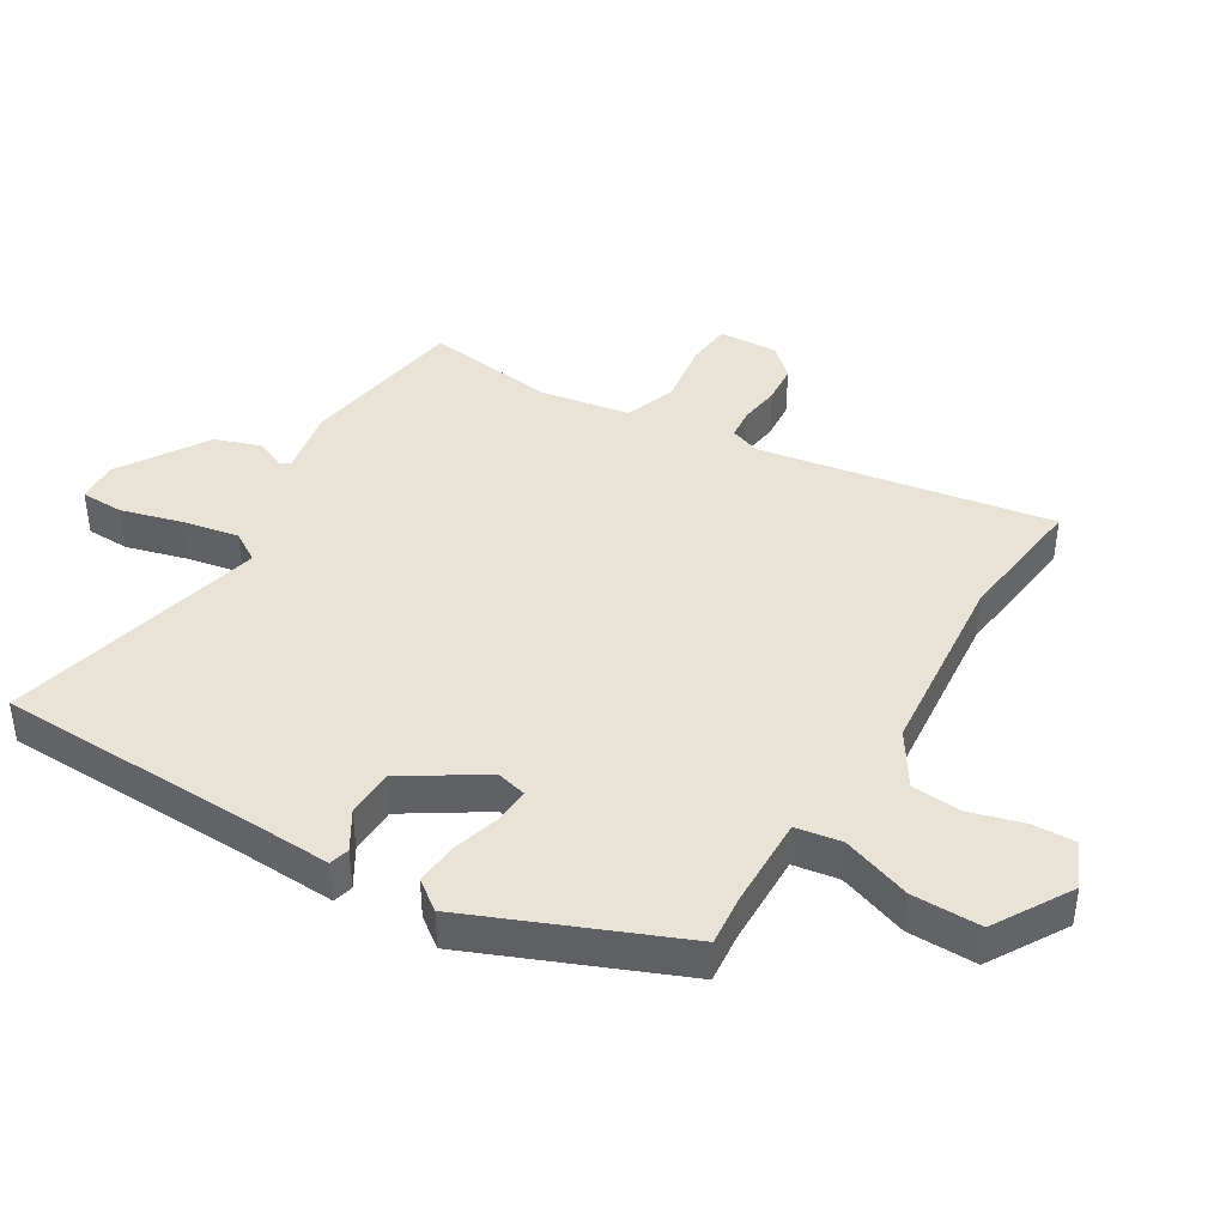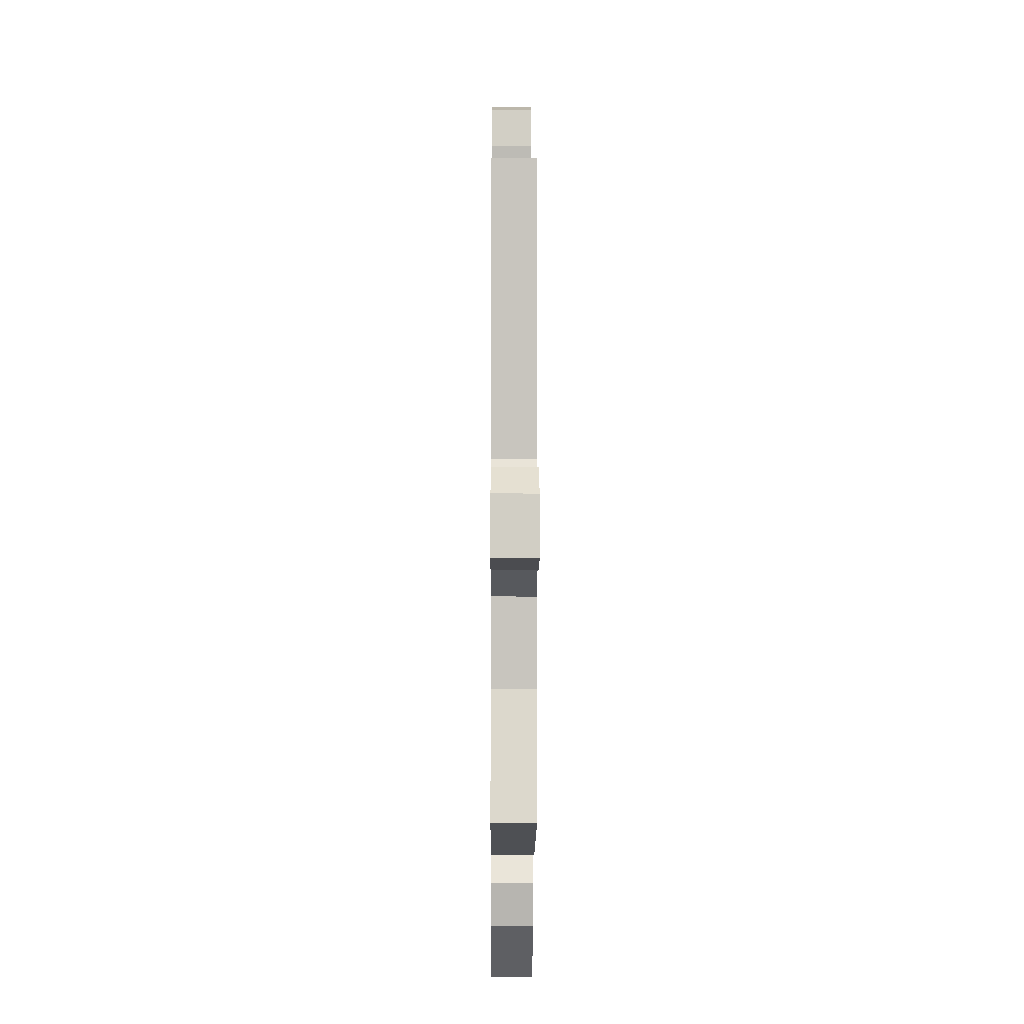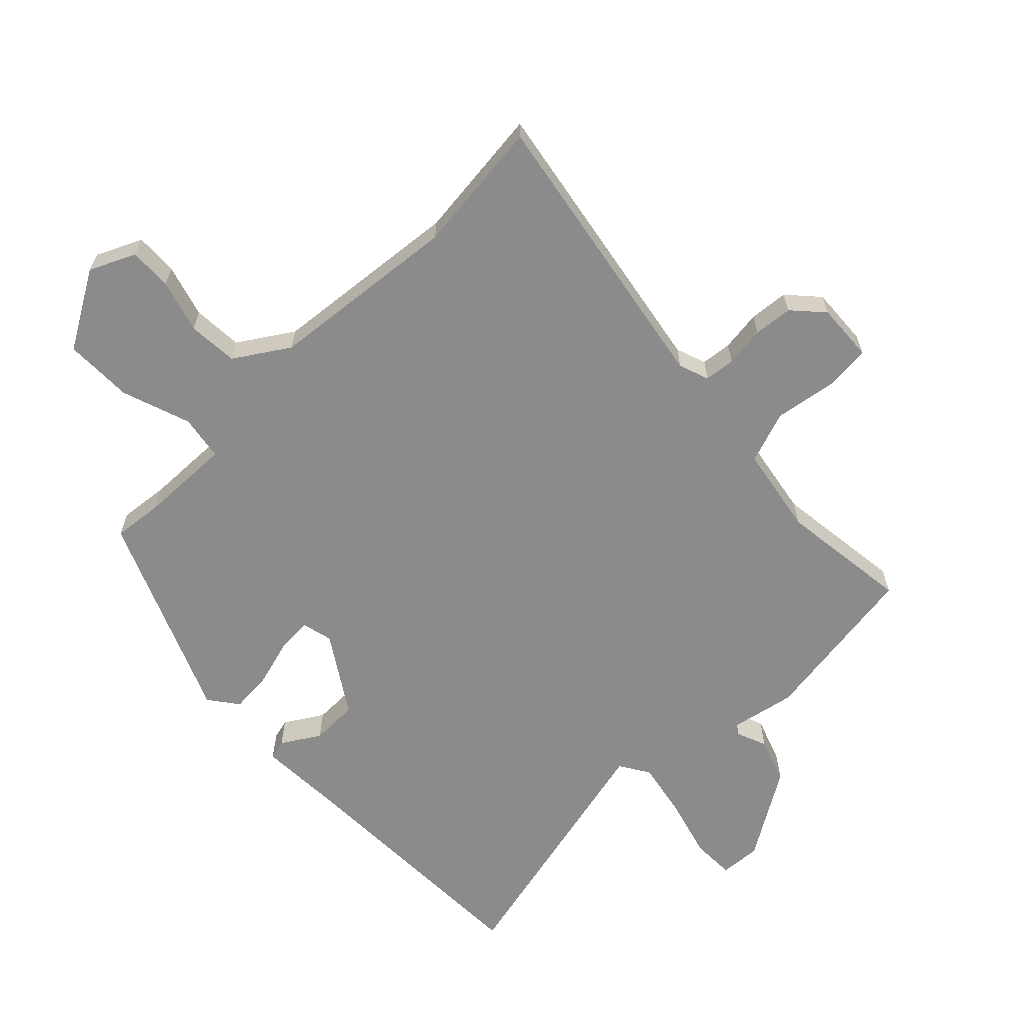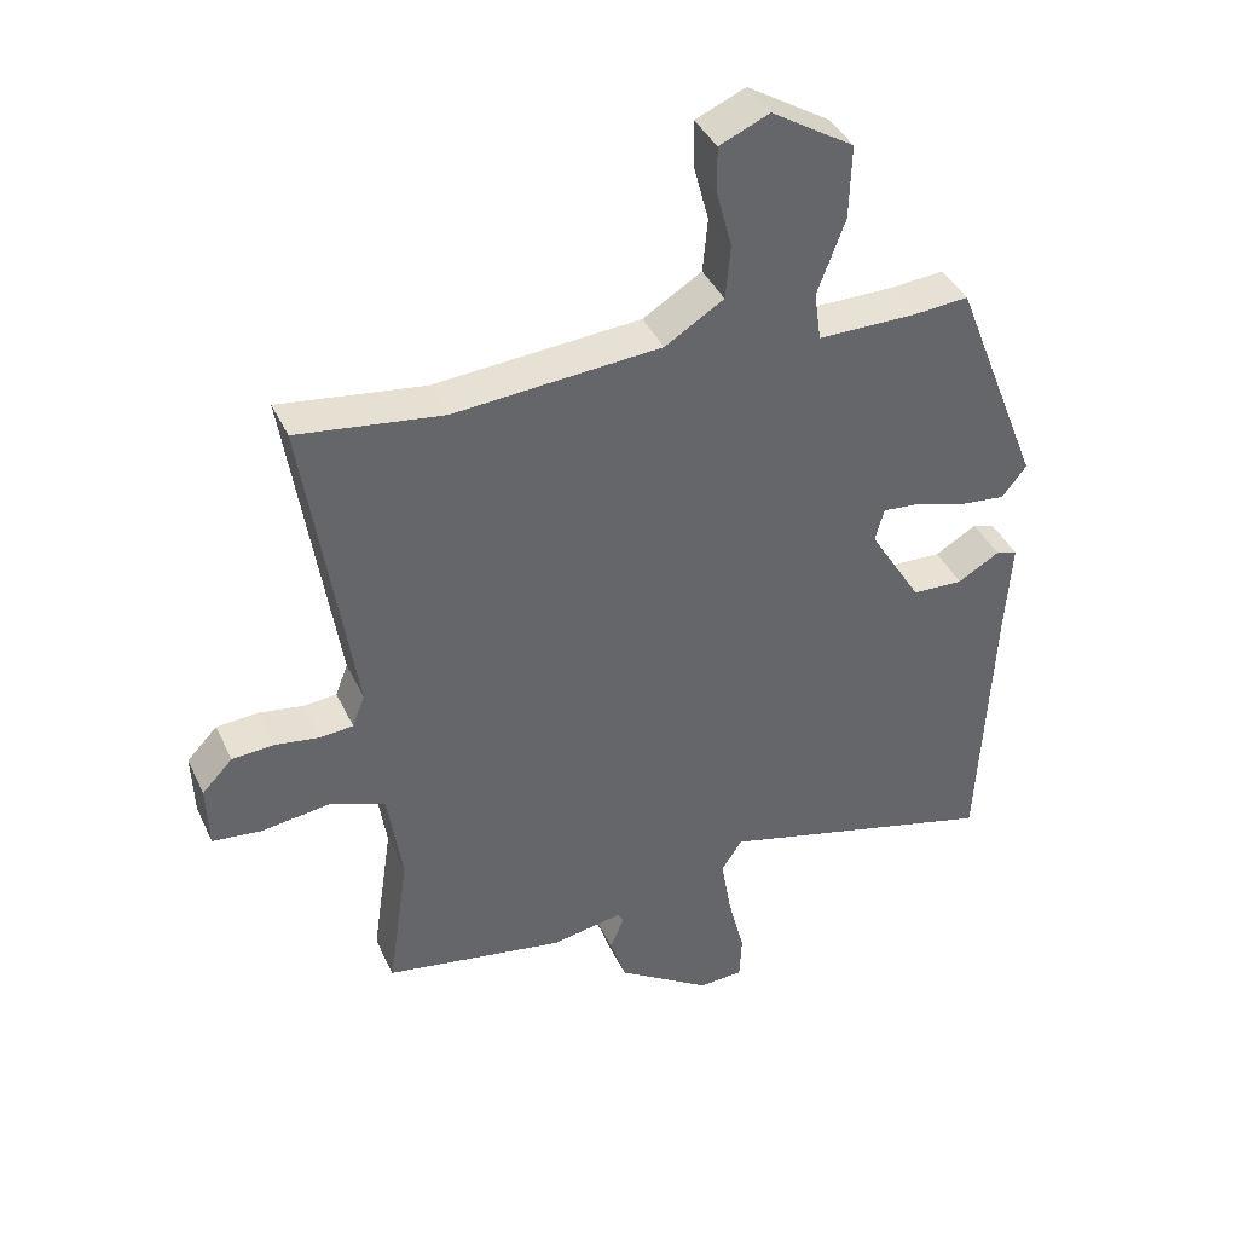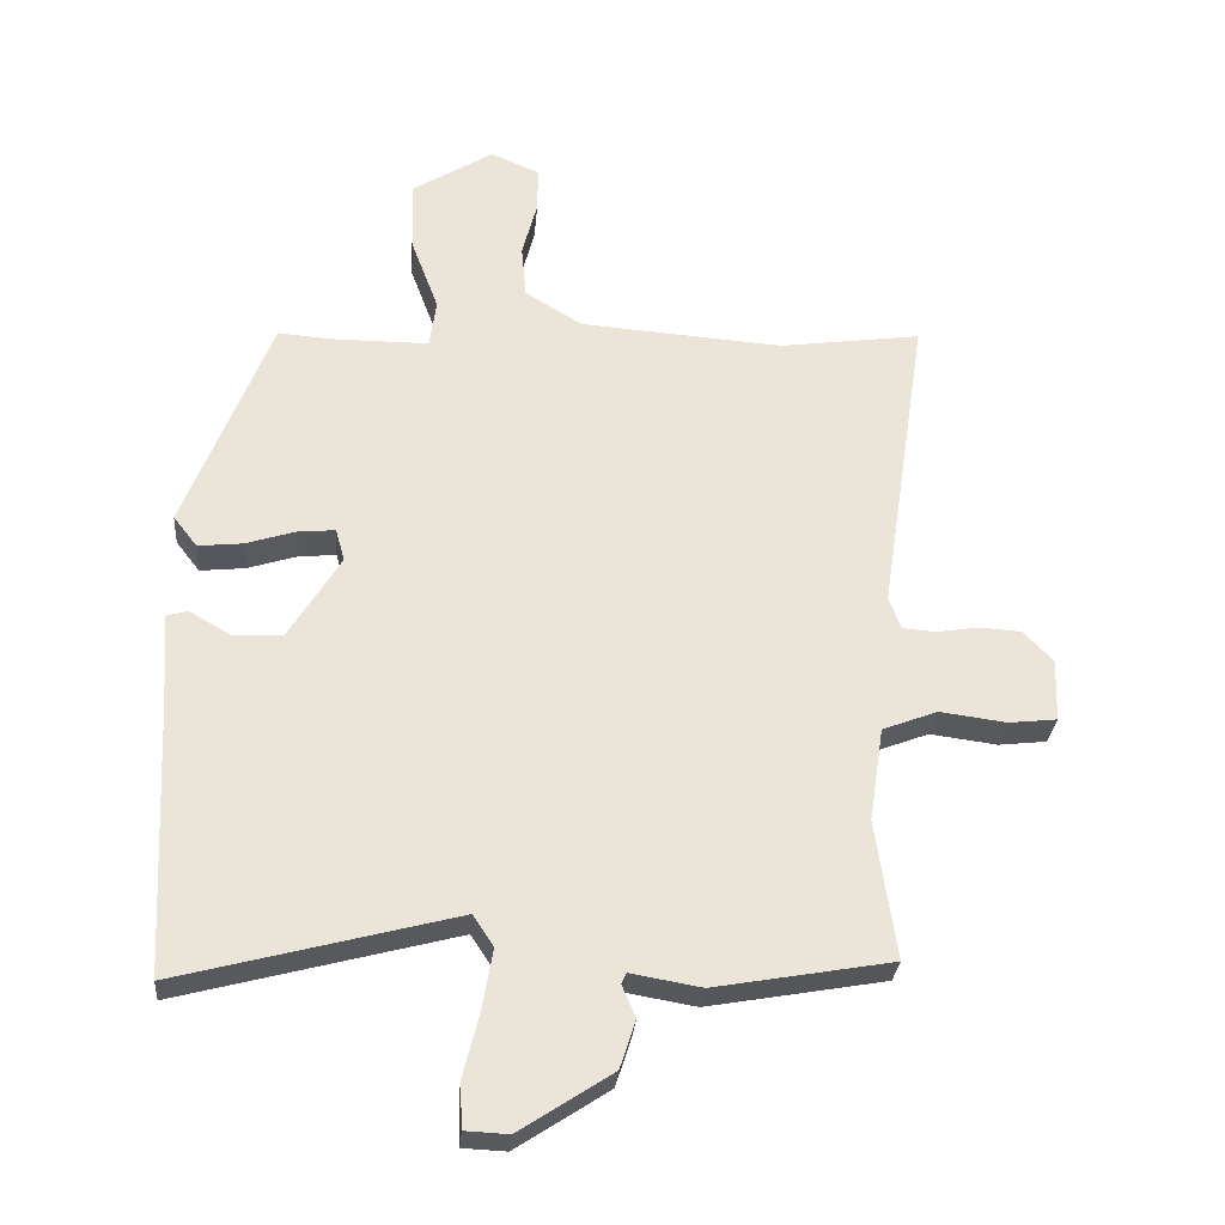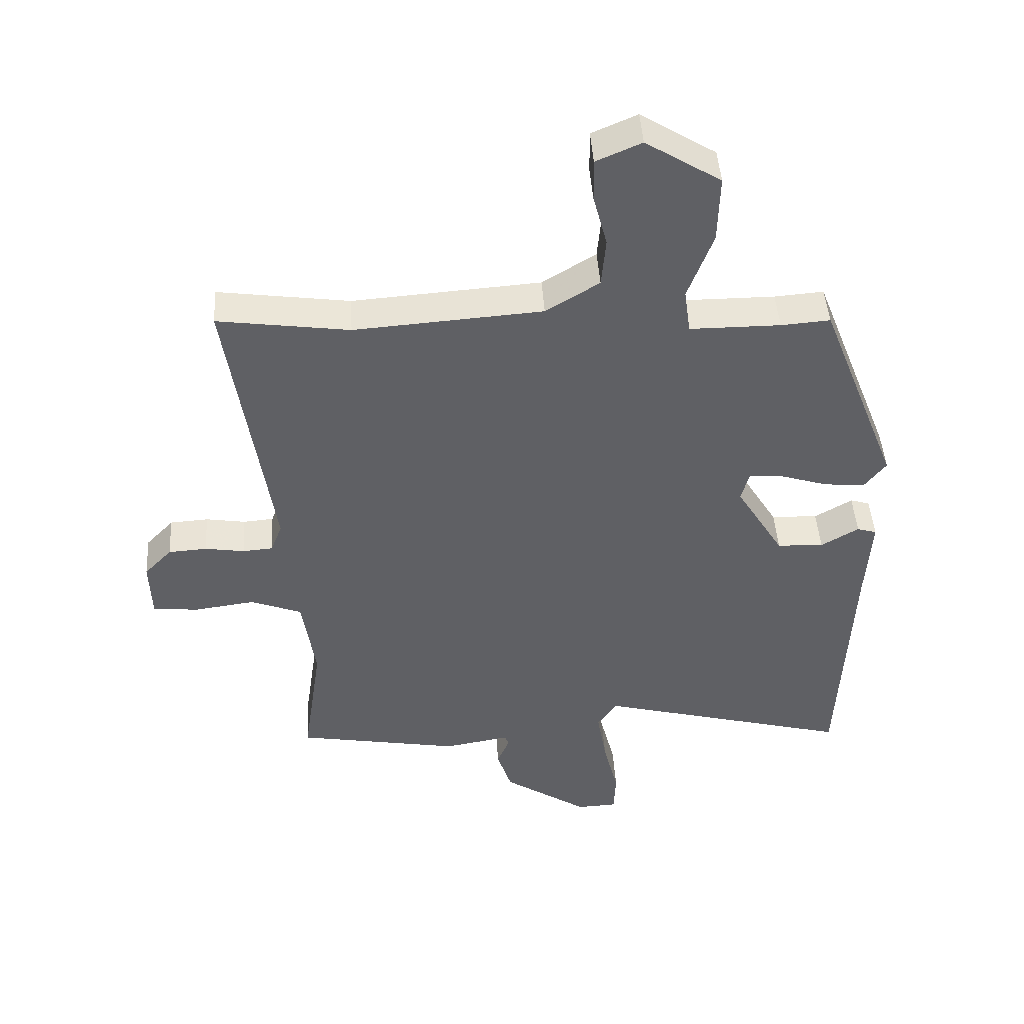
<metadata>
{"format":"obj","ext":"obj","renderer":"f3d","projection":"perspective","resolution":1024,"background":"white","views":[{"elev":41.7,"azim":-60.0,"up":"+Y"},{"elev":-8.8,"azim":89.6,"up":"+Z"},{"elev":-63.9,"azim":42.8,"up":"+Y"},{"elev":40.2,"azim":156.6,"up":"+Z"},{"elev":-29.1,"azim":-4.7,"up":"+Z"},{"elev":45.1,"azim":176.4,"up":"+Z"}]}
</metadata>
<code>
v 0.366 0.07 0.481
v 0.575 0.07 0.51
v 0.506 0.07 0.053
v 0.524 0.07 0.006
v 0.572 0.07 0.002
v 0.635 0.07 0.012
v 0.696 0.07 0.008
v 0.74 0.07 -0.038
v 0.737 0.07 -0.13
v 0.666 0.07 -0.138
v 0.568 0.07 -0.125
v 0.487 0.07 -0.156
v 0.466 0.07 -0.295
v 0.496 0.07 -0.499
v 0.235 0.07 -0.545
v 0.131 0.07 -0.527
v 0.124 0.07 -0.543
v 0.144 0.07 -0.59
v 0.121 0.07 -0.661
v -0.015 0.07 -0.75
v -0.079 0.07 -0.747
v -0.082 0.07 -0.68
v -0.058 0.07 -0.585
v -0.043 0.07 -0.497
v -0.073 0.07 -0.451
v -0.48 0.07 -0.558
v -0.499 0.07 -0.159
v -0.508 0.07 -0.021
v -0.477 0.07 -0.012
v -0.417 0.07 -0.047
v -0.343 0.07 -0.044
v -0.267 0.07 0.08
v -0.28 0.07 0.128
v -0.335 0.07 0.123
v -0.408 0.07 0.1
v -0.474 0.07 0.093
v -0.509 0.07 0.138
v -0.382 0.07 0.461
v -0.304 0.07 0.455
v -0.16 0.07 0.455
v -0.15 0.07 0.526
v -0.19 0.07 0.633
v -0.193 0.07 0.74
v -0.074 0.07 0.814
v -0.002 0.07 0.783
v -0.003 0.07 0.716
v -0.025 0.07 0.633
v -0.018 0.07 0.555
v 0.067 0.07 0.503
v 0.366 0 0.481
v 0.575 0 0.51
v 0.506 0 0.053
v 0.524 0 0.006
v 0.572 0 0.002
v 0.635 0 0.012
v 0.696 0 0.008
v 0.74 0 -0.038
v 0.737 0 -0.13
v 0.666 0 -0.138
v 0.568 0 -0.125
v 0.487 0 -0.156
v 0.466 0 -0.295
v 0.496 0 -0.499
v 0.235 0 -0.545
v 0.131 0 -0.527
v 0.124 0 -0.543
v 0.144 0 -0.59
v 0.121 0 -0.661
v -0.015 0 -0.75
v -0.079 0 -0.747
v -0.082 0 -0.68
v -0.058 0 -0.585
v -0.043 0 -0.497
v -0.073 0 -0.451
v -0.48 0 -0.558
v -0.499 0 -0.159
v -0.508 0 -0.021
v -0.477 0 -0.012
v -0.417 0 -0.047
v -0.343 0 -0.044
v -0.267 0 0.08
v -0.28 0 0.128
v -0.335 0 0.123
v -0.408 0 0.1
v -0.474 0 0.093
v -0.509 0 0.138
v -0.382 0 0.461
v -0.304 0 0.455
v -0.16 0 0.455
v -0.15 0 0.526
v -0.19 0 0.633
v -0.193 0 0.74
v -0.074 0 0.814
v -0.002 0 0.783
v -0.003 0 0.716
v -0.025 0 0.633
v -0.018 0 0.555
v 0.067 0 0.503
f 44 45 46 47
f 44 47 48
f 41 42 43 44
f 40 41 44 48
f 36 37 38 39
f 34 35 36 39
f 33 34 39 40
f 32 33 40 48
f 27 28 29 30
f 25 26 27 30
f 25 30 31
f 20 21 22 23
f 20 23 24
f 17 18 19 20
f 16 17 20 24
f 13 14 15 16
f 12 13 16 24
f 8 9 10 11
f 8 11 12
f 5 6 7 8
f 4 5 8 12
f 3 4 12 24
f 1 2 3 24
f 32 48 49
f 25 31 32 49
f 1 24 25 49
f 96 95 94 93
f 97 96 93
f 93 92 91 90
f 97 93 90 89
f 88 87 86 85
f 88 85 84 83
f 89 88 83 82
f 97 89 82 81
f 79 78 77 76
f 79 76 75 74
f 80 79 74
f 72 71 70 69
f 73 72 69
f 69 68 67 66
f 73 69 66 65
f 65 64 63 62
f 73 65 62 61
f 60 59 58 57
f 61 60 57
f 57 56 55 54
f 61 57 54 53
f 73 61 53 52
f 73 52 51 50
f 98 97 81
f 98 81 80 74
f 98 74 73 50
f 1 50 51 2
f 2 51 52 3
f 3 52 53 4
f 4 53 54 5
f 5 54 55 6
f 6 55 56 7
f 7 56 57 8
f 8 57 58 9
f 9 58 59 10
f 10 59 60 11
f 11 60 61 12
f 12 61 62 13
f 13 62 63 14
f 14 63 64 15
f 15 64 65 16
f 16 65 66 17
f 17 66 67 18
f 18 67 68 19
f 19 68 69 20
f 20 69 70 21
f 21 70 71 22
f 22 71 72 23
f 23 72 73 24
f 24 73 74 25
f 25 74 75 26
f 26 75 76 27
f 27 76 77 28
f 28 77 78 29
f 29 78 79 30
f 30 79 80 31
f 31 80 81 32
f 32 81 82 33
f 33 82 83 34
f 34 83 84 35
f 35 84 85 36
f 36 85 86 37
f 37 86 87 38
f 38 87 88 39
f 39 88 89 40
f 40 89 90 41
f 41 90 91 42
f 42 91 92 43
f 43 92 93 44
f 44 93 94 45
f 45 94 95 46
f 46 95 96 47
f 47 96 97 48
f 48 97 98 49
f 49 98 50 1

</code>
